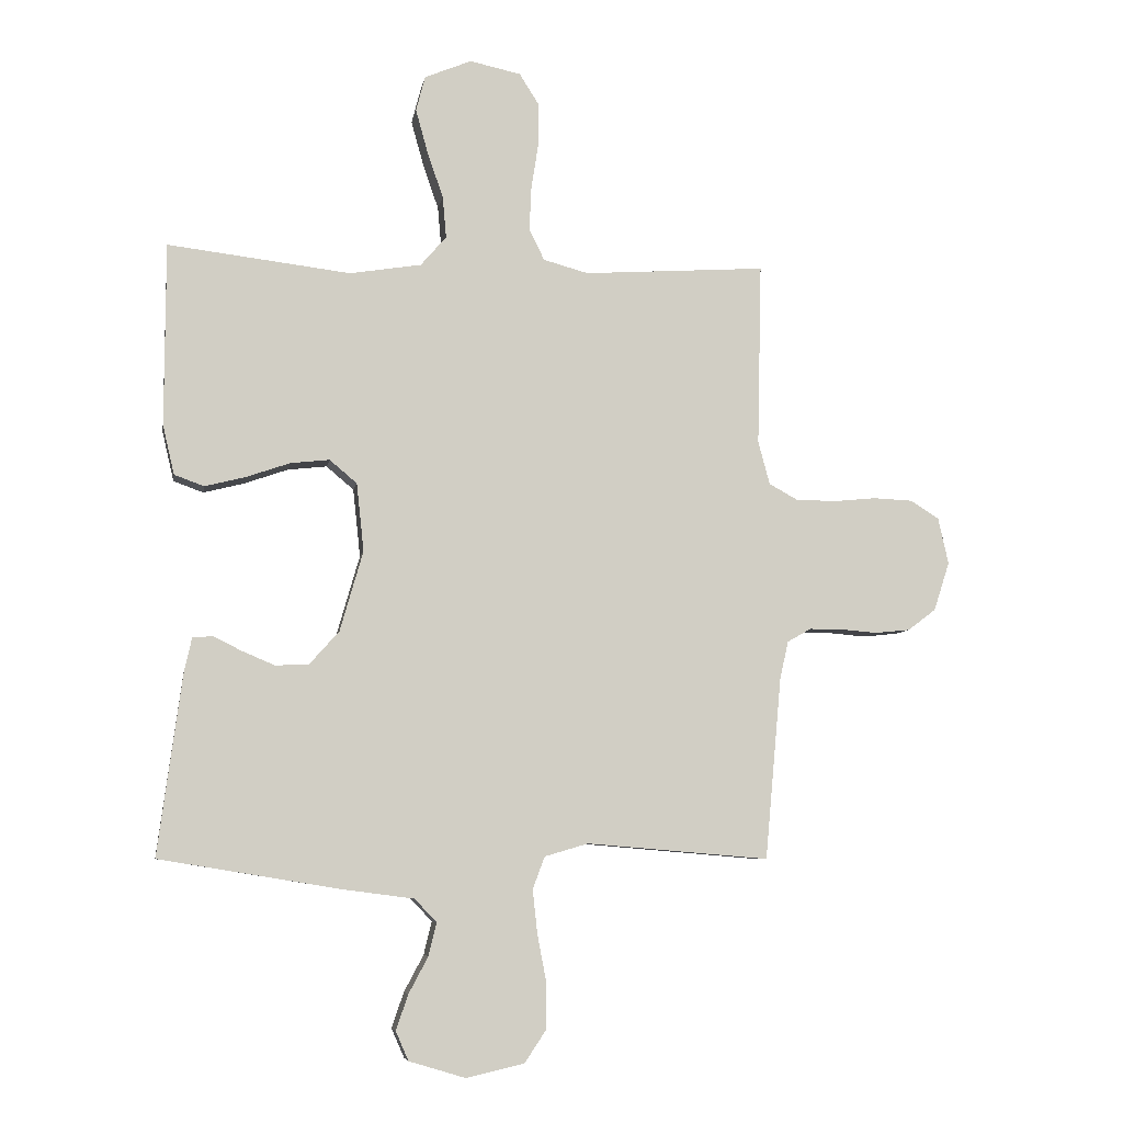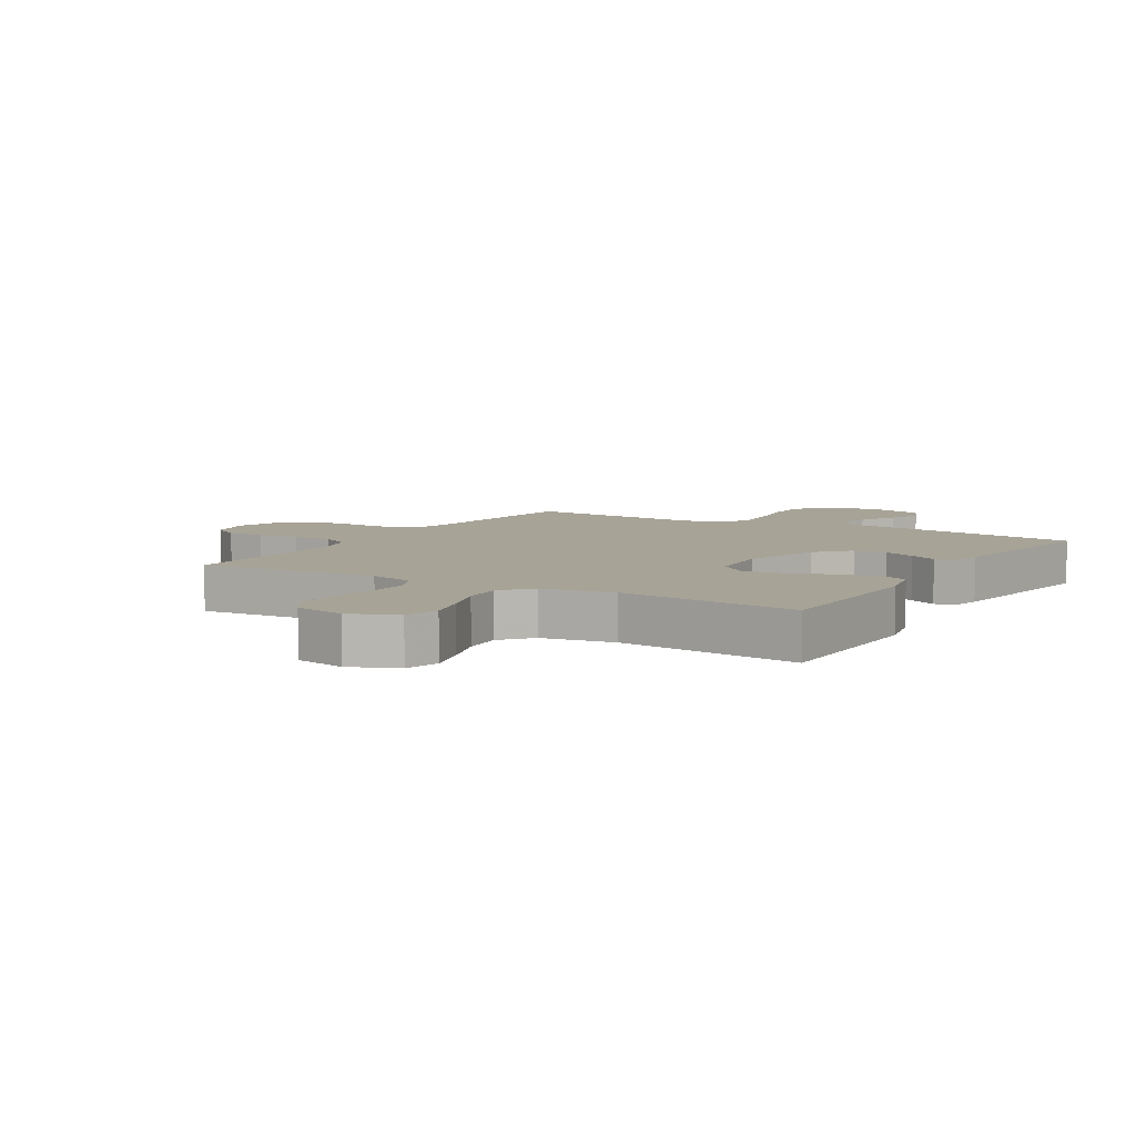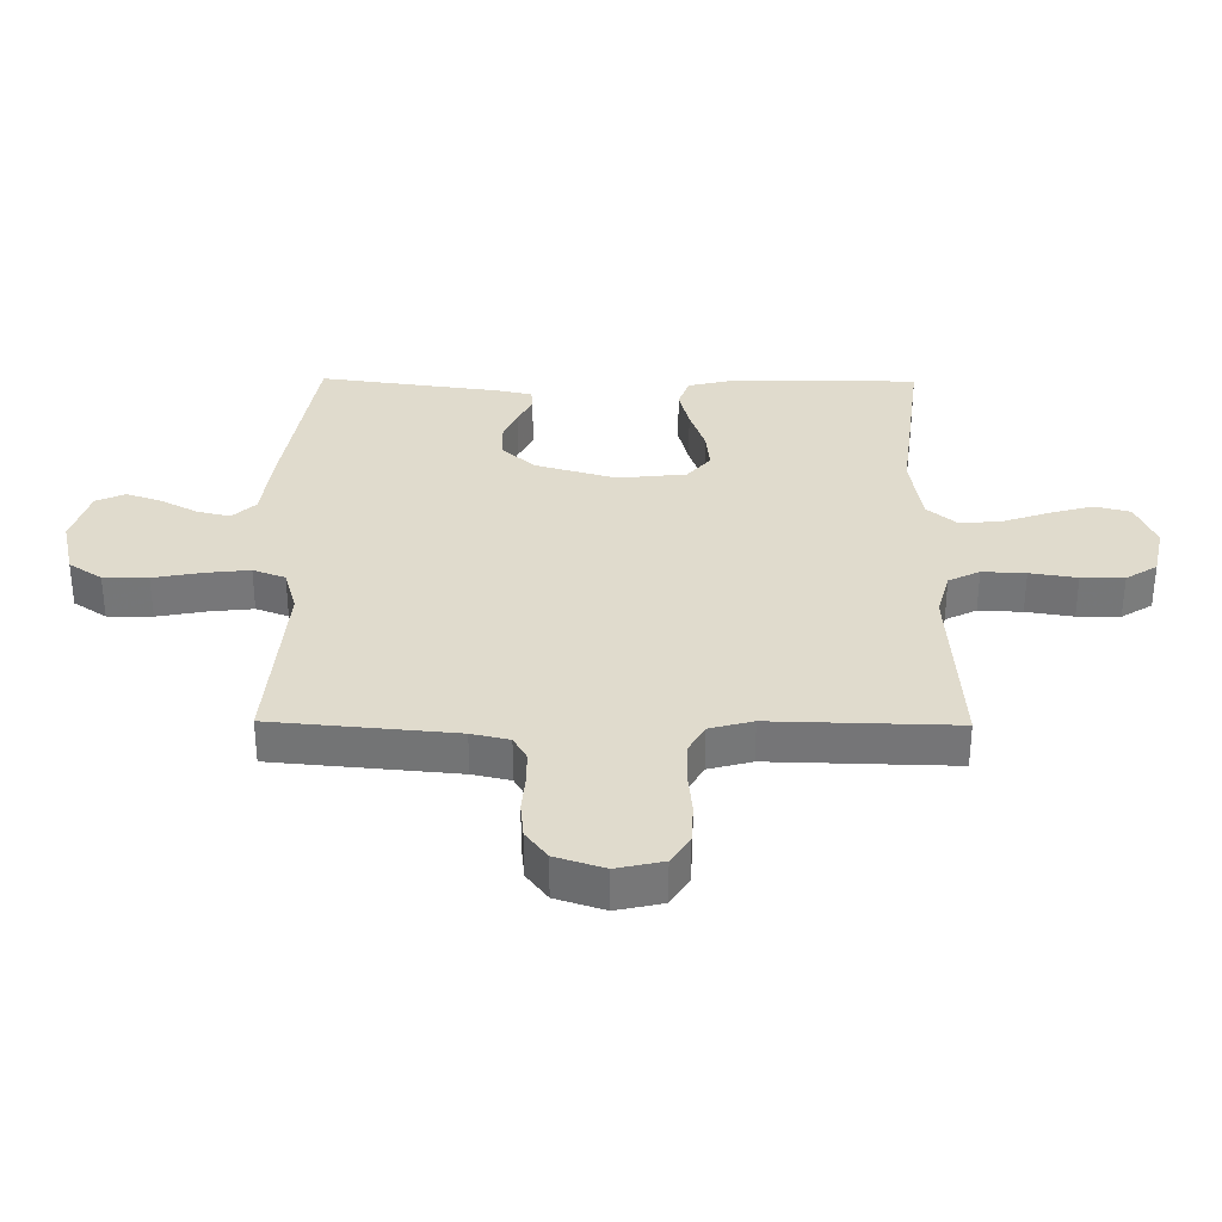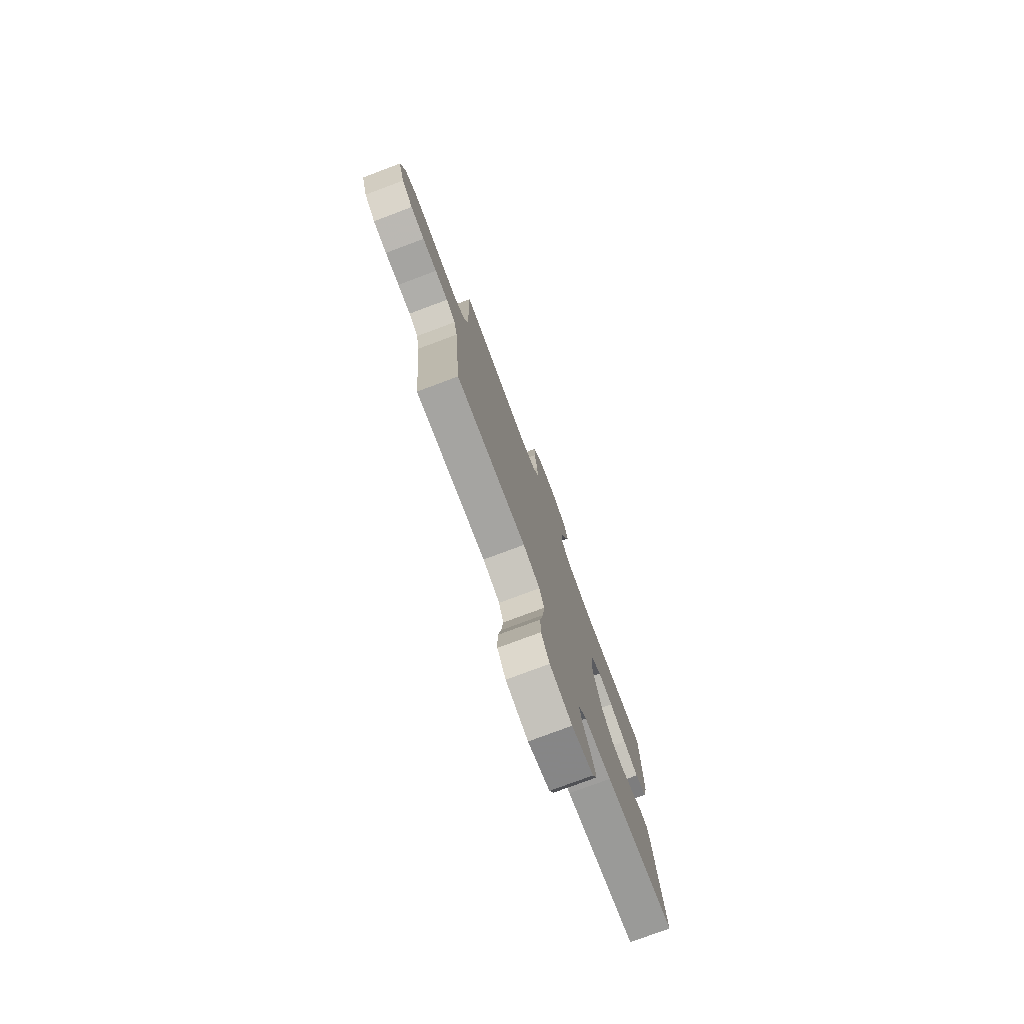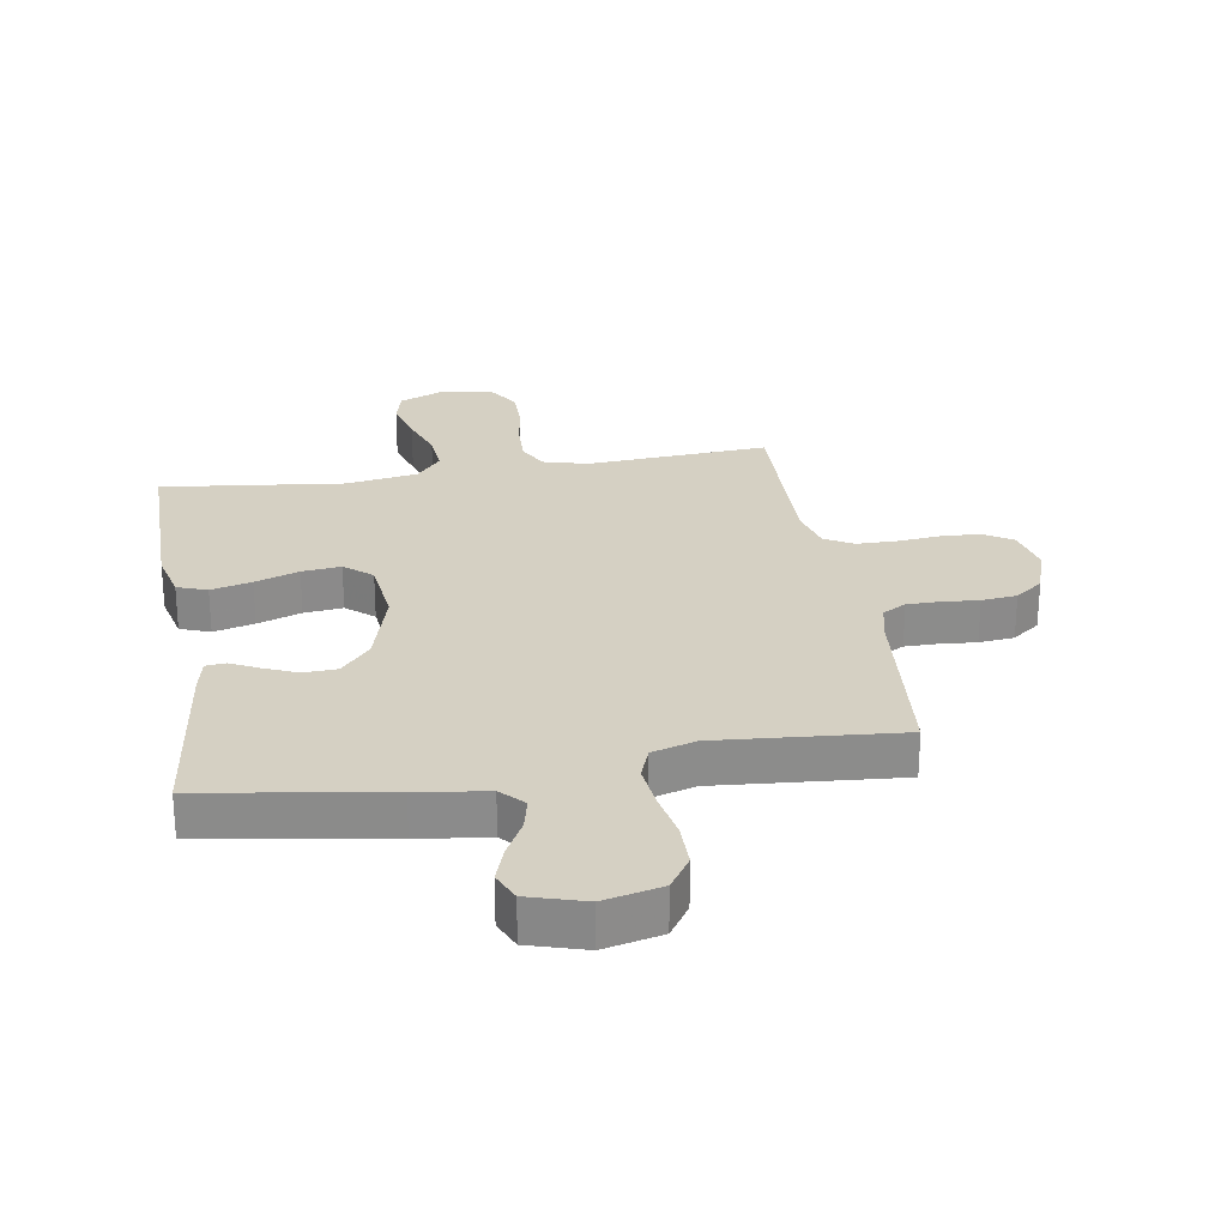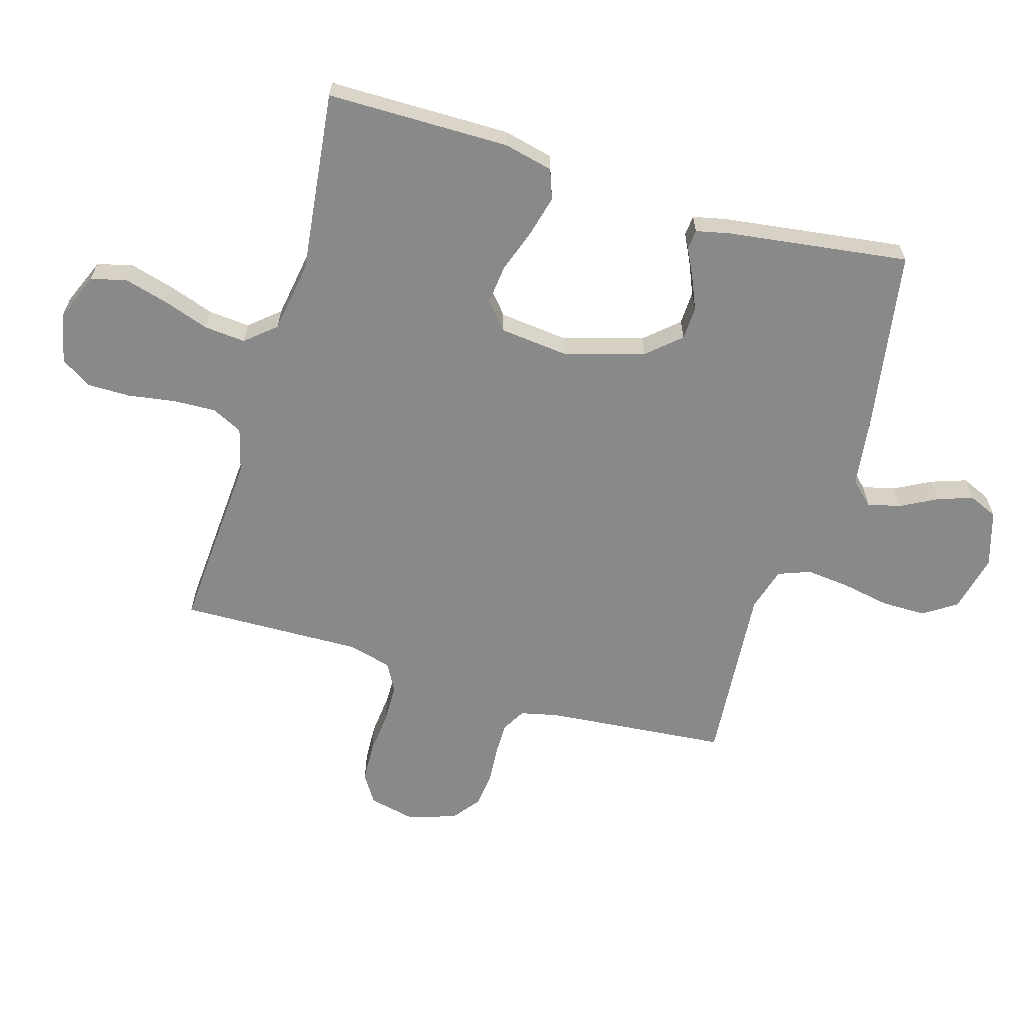
<metadata>
{"format":"obj","ext":"obj","renderer":"f3d","projection":"perspective","resolution":1024,"background":"white","views":[{"elev":-6.9,"azim":170.5,"up":"+Z"},{"elev":6.7,"azim":30.9,"up":"+Y"},{"elev":33.2,"azim":-89.4,"up":"+Y"},{"elev":-77.6,"azim":-69.5,"up":"+Z"},{"elev":26.3,"azim":170.6,"up":"+Y"},{"elev":-63.0,"azim":73.5,"up":"+Y"}]}
</metadata>
<code>
v -0.5 0.07 0.5
v -0.2 0.07 0.48
v -0.126 0.07 0.5
v -0.101 0.07 0.551
v -0.104 0.07 0.622
v -0.116 0.07 0.699
v -0.116 0.07 0.769
v -0.084 0.07 0.82
v 0 0.07 0.838
v 0.077 0.07 0.806
v 0.092 0.07 0.748
v 0.072 0.07 0.676
v 0.046 0.07 0.6
v 0.04 0.07 0.532
v 0.082 0.07 0.483
v 0.2 0.07 0.464
v 0.5 0.07 0.5
v 0.501 0.07 0.2
v 0.482 0.07 0.119
v 0.433 0.07 0.101
v 0.366 0.07 0.118
v 0.294 0.07 0.143
v 0.23 0.07 0.15
v 0.185 0.07 0.112
v 0.173 0.07 0
v 0.211 0.07 -0.132
v 0.26 0.07 -0.187
v 0.315 0.07 -0.189
v 0.369 0.07 -0.166
v 0.415 0.07 -0.143
v 0.448 0.07 -0.146
v 0.46 0.07 -0.2
v 0.5 0.07 -0.5
v 0.2 0.07 -0.549
v 0.085 0.07 -0.564
v 0.049 0.07 -0.602
v 0.062 0.07 -0.656
v 0.094 0.07 -0.716
v 0.114 0.07 -0.774
v 0.093 0.07 -0.822
v 0 0.07 -0.85
v -0.095 0.07 -0.828
v -0.131 0.07 -0.774
v -0.131 0.07 -0.701
v -0.116 0.07 -0.622
v -0.108 0.07 -0.549
v -0.128 0.07 -0.496
v -0.2 0.07 -0.475
v -0.5 0.07 -0.5
v -0.527 0.07 -0.2
v -0.541 0.07 -0.138
v -0.58 0.07 -0.116
v -0.634 0.07 -0.116
v -0.694 0.07 -0.121
v -0.752 0.07 -0.115
v -0.798 0.07 -0.08
v -0.824 0.07 0
v -0.807 0.07 0.076
v -0.76 0.07 0.106
v -0.695 0.07 0.109
v -0.625 0.07 0.102
v -0.559 0.07 0.103
v -0.512 0.07 0.129
v -0.493 0.07 0.2
v -0.5 0 0.5
v -0.2 0 0.48
v -0.126 0 0.5
v -0.101 0 0.551
v -0.104 0 0.622
v -0.116 0 0.699
v -0.116 0 0.769
v -0.084 0 0.82
v 0 0 0.838
v 0.077 0 0.806
v 0.092 0 0.748
v 0.072 0 0.676
v 0.046 0 0.6
v 0.04 0 0.532
v 0.082 0 0.483
v 0.2 0 0.464
v 0.5 0 0.5
v 0.501 0 0.2
v 0.482 0 0.119
v 0.433 0 0.101
v 0.366 0 0.118
v 0.294 0 0.143
v 0.23 0 0.15
v 0.185 0 0.112
v 0.173 0 0
v 0.211 0 -0.132
v 0.26 0 -0.187
v 0.315 0 -0.189
v 0.369 0 -0.166
v 0.415 0 -0.143
v 0.448 0 -0.146
v 0.46 0 -0.2
v 0.5 0 -0.5
v 0.2 0 -0.549
v 0.085 0 -0.564
v 0.049 0 -0.602
v 0.062 0 -0.656
v 0.094 0 -0.716
v 0.114 0 -0.774
v 0.093 0 -0.822
v 0 0 -0.85
v -0.095 0 -0.828
v -0.131 0 -0.774
v -0.131 0 -0.701
v -0.116 0 -0.622
v -0.108 0 -0.549
v -0.128 0 -0.496
v -0.2 0 -0.475
v -0.5 0 -0.5
v -0.527 0 -0.2
v -0.541 0 -0.138
v -0.58 0 -0.116
v -0.634 0 -0.116
v -0.694 0 -0.121
v -0.752 0 -0.115
v -0.798 0 -0.08
v -0.824 0 0
v -0.807 0 0.076
v -0.76 0 0.106
v -0.695 0 0.109
v -0.625 0 0.102
v -0.559 0 0.103
v -0.512 0 0.129
v -0.493 0 0.2
f 58 59 60 61
f 58 61 62
f 57 58 62
f 56 57 62
f 53 54 55 56
f 52 53 56 62
f 51 52 62 63
f 48 49 50
f 47 48 50 51
f 42 43 44 45
f 42 45 46
f 41 42 46
f 40 41 46
f 37 38 39 40
f 36 37 40 46
f 35 36 46 47
f 29 30 31 32
f 28 29 32 33
f 27 28 33 34
f 19 20 21 22
f 17 18 19 22
f 16 17 22 23
f 15 16 23 24
f 10 11 12 13
f 8 9 10 13
f 8 13 14
f 5 6 7 8
f 4 5 8 14
f 3 4 14 15
f 64 1 2
f 26 27 34 35
f 25 26 35 47
f 47 51 63 64
f 24 25 47 64
f 15 24 64
f 2 3 15 64
f 125 124 123 122
f 126 125 122
f 126 122 121
f 126 121 120
f 120 119 118 117
f 126 120 117 116
f 127 126 116 115
f 114 113 112
f 115 114 112 111
f 109 108 107 106
f 110 109 106
f 110 106 105
f 110 105 104
f 104 103 102 101
f 110 104 101 100
f 111 110 100 99
f 96 95 94 93
f 97 96 93 92
f 98 97 92 91
f 86 85 84 83
f 86 83 82 81
f 87 86 81 80
f 88 87 80 79
f 77 76 75 74
f 77 74 73 72
f 78 77 72
f 72 71 70 69
f 78 72 69 68
f 79 78 68 67
f 66 65 128
f 99 98 91 90
f 111 99 90 89
f 128 127 115 111
f 128 111 89 88
f 128 88 79
f 128 79 67 66
f 1 65 66 2
f 2 66 67 3
f 3 67 68 4
f 4 68 69 5
f 5 69 70 6
f 6 70 71 7
f 7 71 72 8
f 8 72 73 9
f 9 73 74 10
f 10 74 75 11
f 11 75 76 12
f 12 76 77 13
f 13 77 78 14
f 14 78 79 15
f 15 79 80 16
f 16 80 81 17
f 17 81 82 18
f 18 82 83 19
f 19 83 84 20
f 20 84 85 21
f 21 85 86 22
f 22 86 87 23
f 23 87 88 24
f 24 88 89 25
f 25 89 90 26
f 26 90 91 27
f 27 91 92 28
f 28 92 93 29
f 29 93 94 30
f 30 94 95 31
f 31 95 96 32
f 32 96 97 33
f 33 97 98 34
f 34 98 99 35
f 35 99 100 36
f 36 100 101 37
f 37 101 102 38
f 38 102 103 39
f 39 103 104 40
f 40 104 105 41
f 41 105 106 42
f 42 106 107 43
f 43 107 108 44
f 44 108 109 45
f 45 109 110 46
f 46 110 111 47
f 47 111 112 48
f 48 112 113 49
f 49 113 114 50
f 50 114 115 51
f 51 115 116 52
f 52 116 117 53
f 53 117 118 54
f 54 118 119 55
f 55 119 120 56
f 56 120 121 57
f 57 121 122 58
f 58 122 123 59
f 59 123 124 60
f 60 124 125 61
f 61 125 126 62
f 62 126 127 63
f 63 127 128 64
f 64 128 65 1

</code>
